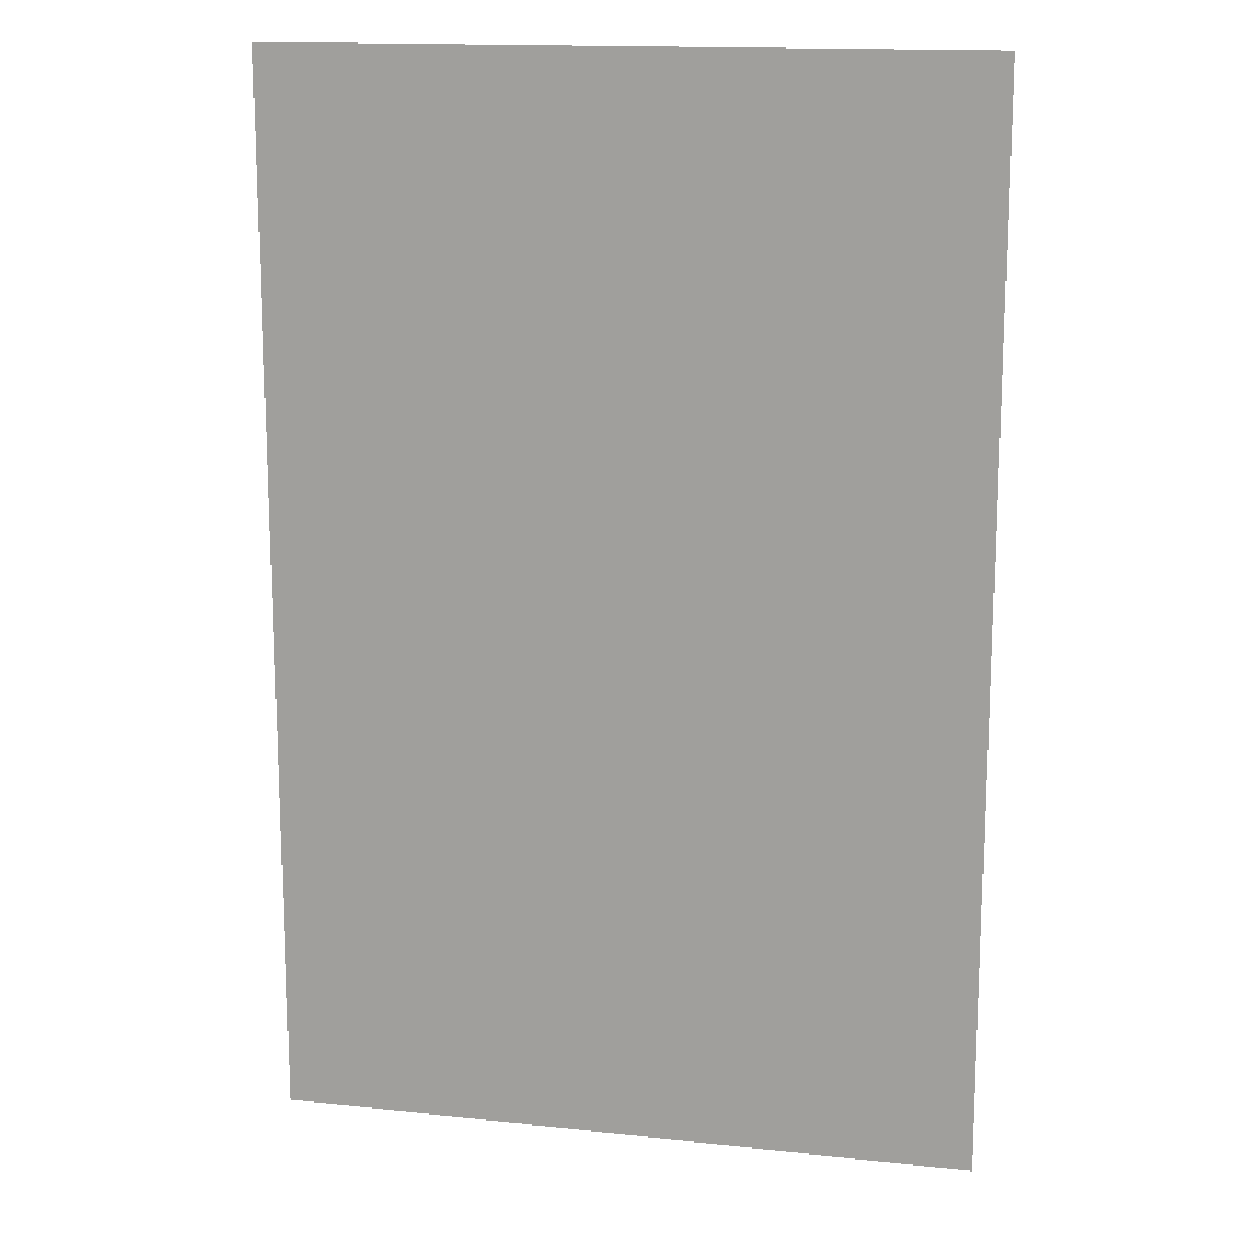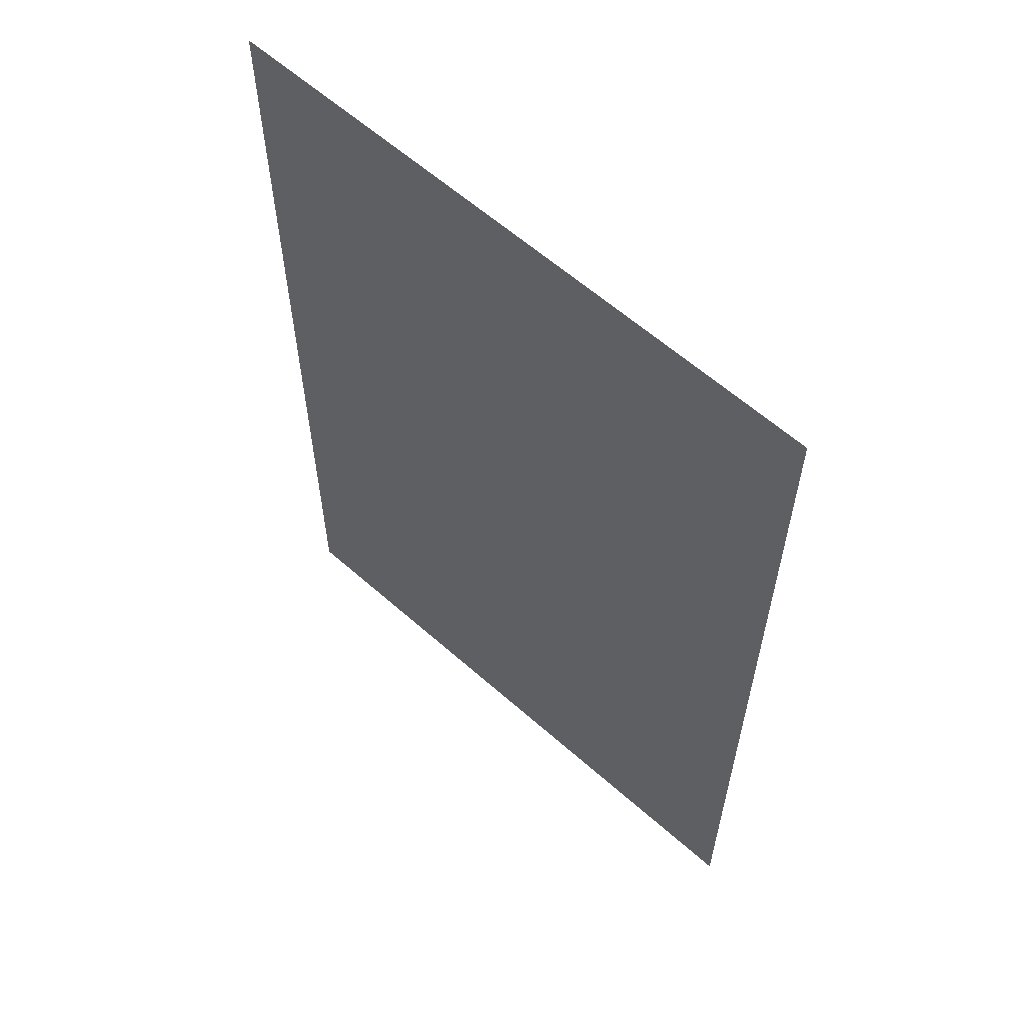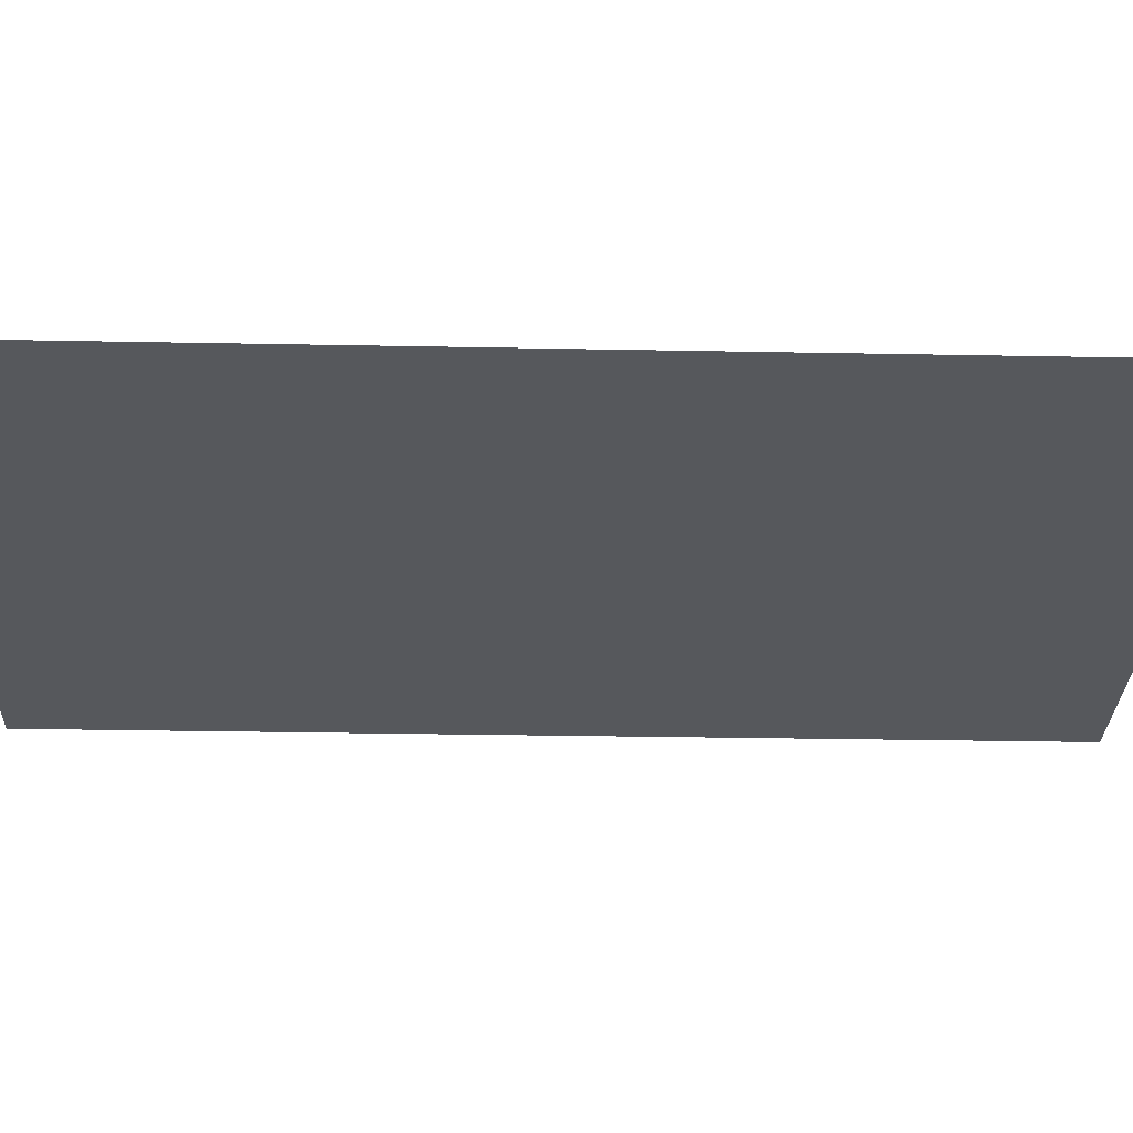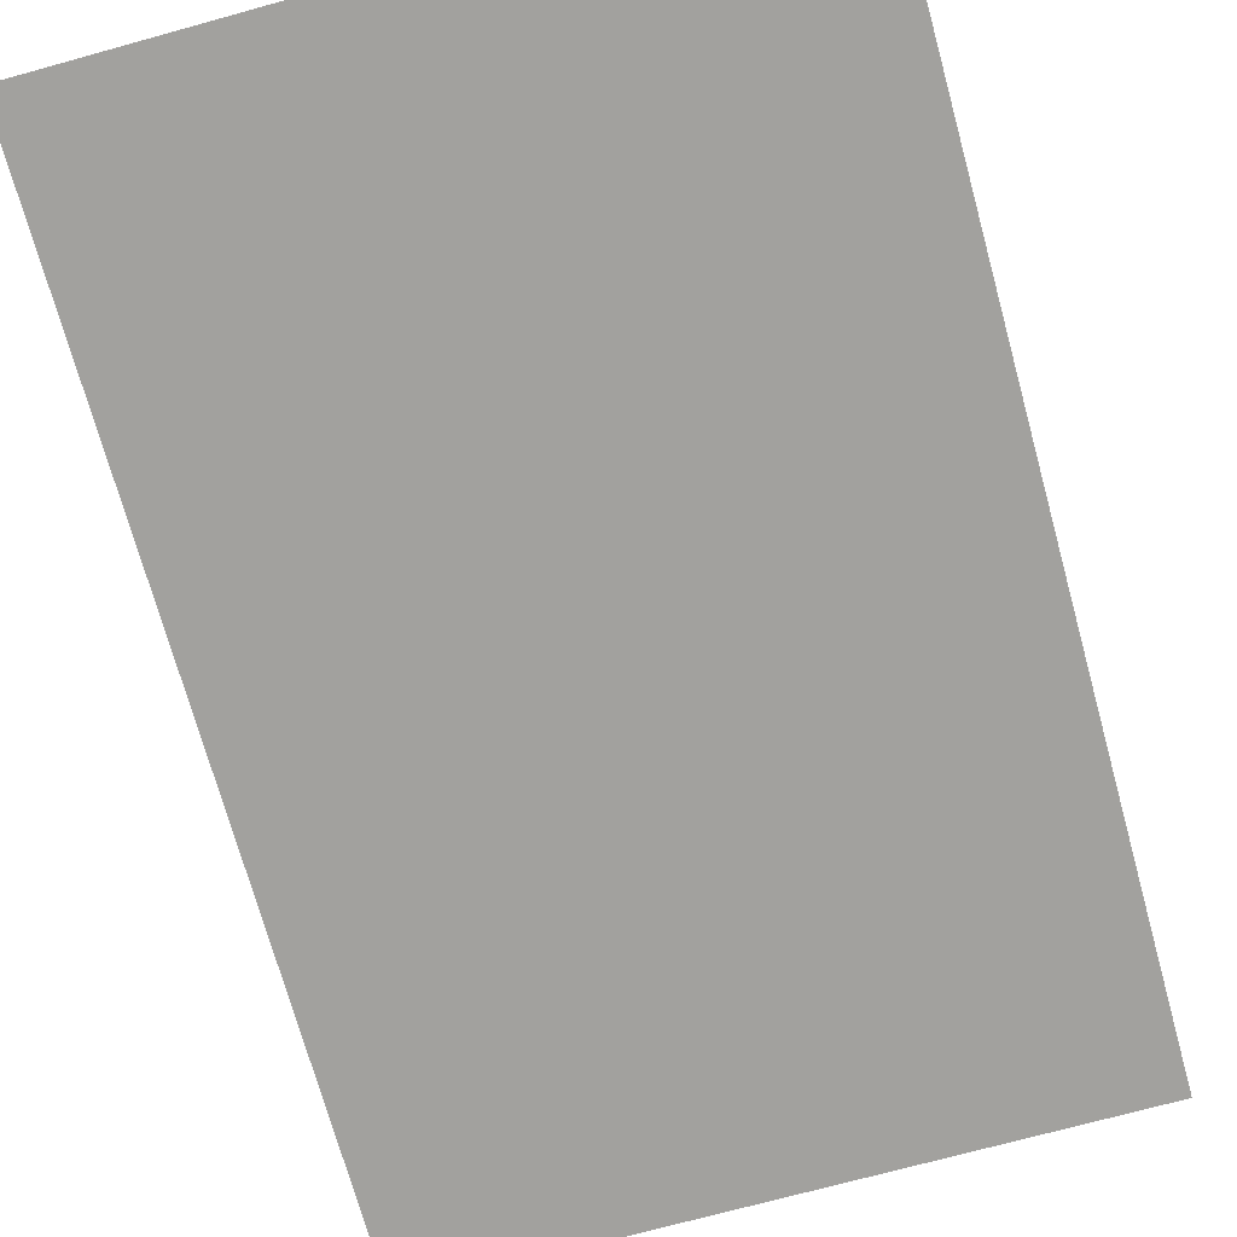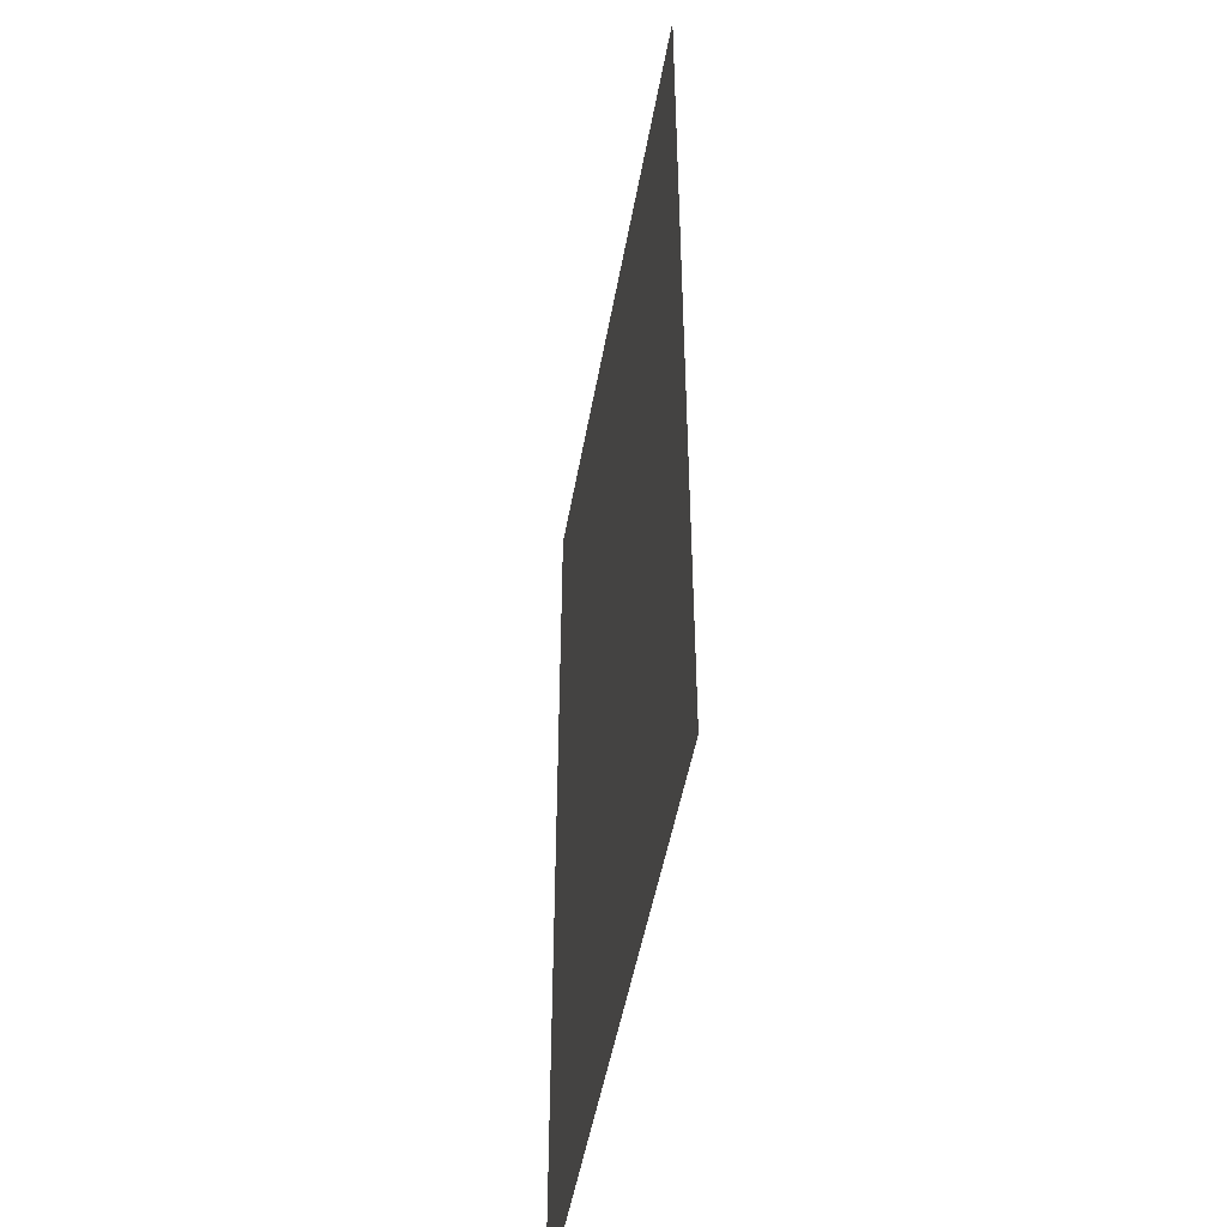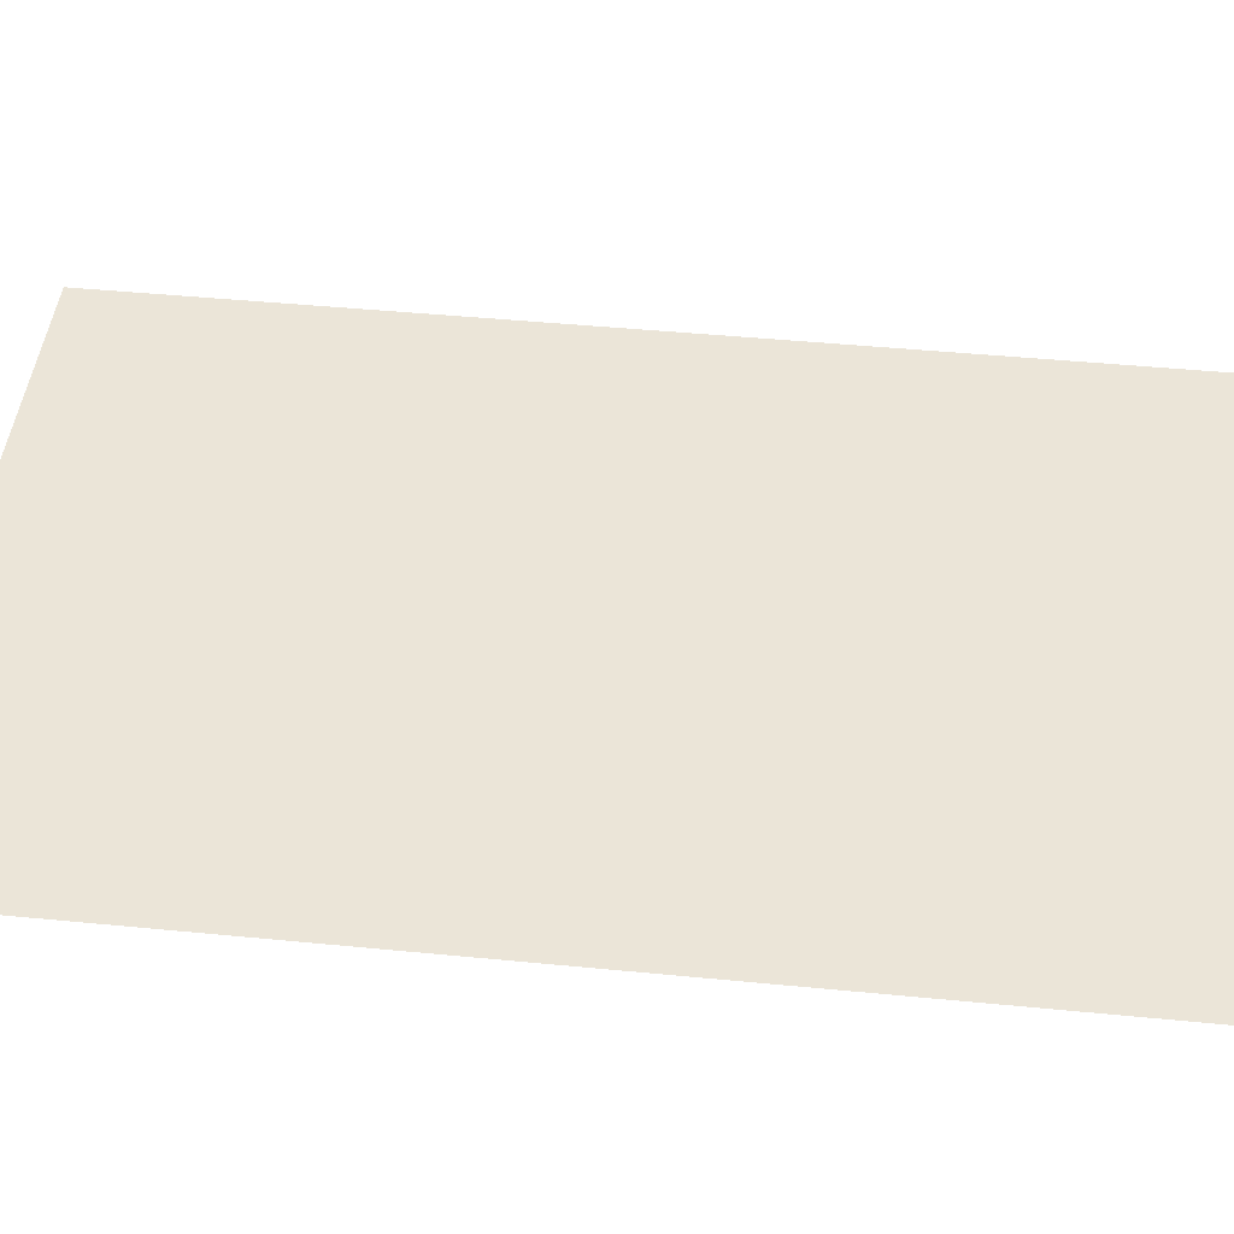
<metadata>
{"format":"obj","ext":"obj","renderer":"f3d","projection":"perspective","resolution":1024,"background":"white","views":[{"elev":15.2,"azim":13.1,"up":"+Z"},{"elev":60.7,"azim":42.1,"up":"+Z"},{"elev":-28.1,"azim":-91.7,"up":"+Y"},{"elev":-72.0,"azim":-164.6,"up":"+Y"},{"elev":-49.3,"azim":-100.0,"up":"+Z"},{"elev":45.9,"azim":96.4,"up":"+Y"}]}
</metadata>
<code>
o Plane.001
v -32.52 -17.61 53.12
v 46.42 -17.61 53.12
v -32.52 -17.61 -67.08
v 46.42 -17.61 -67.08
f 1 2 4 3

</code>
